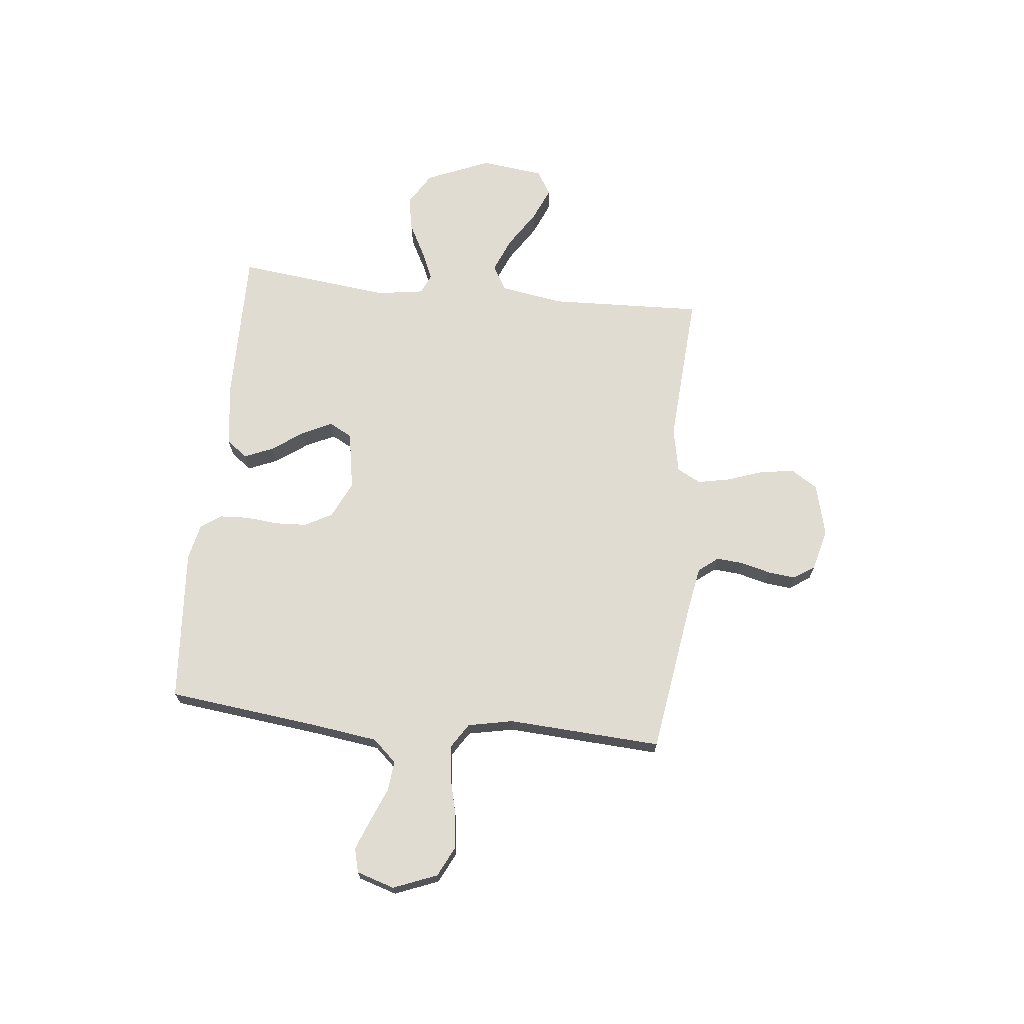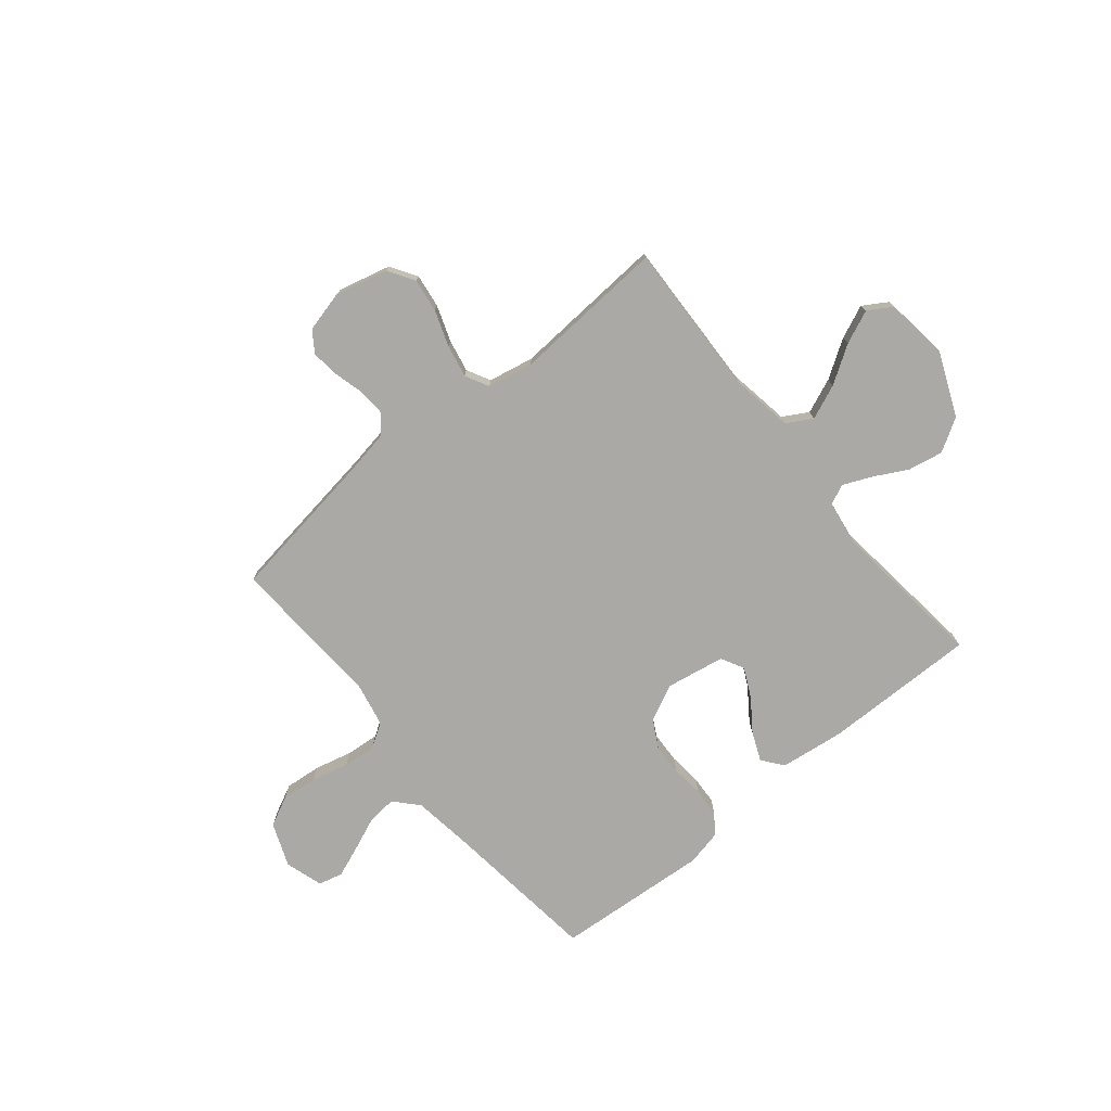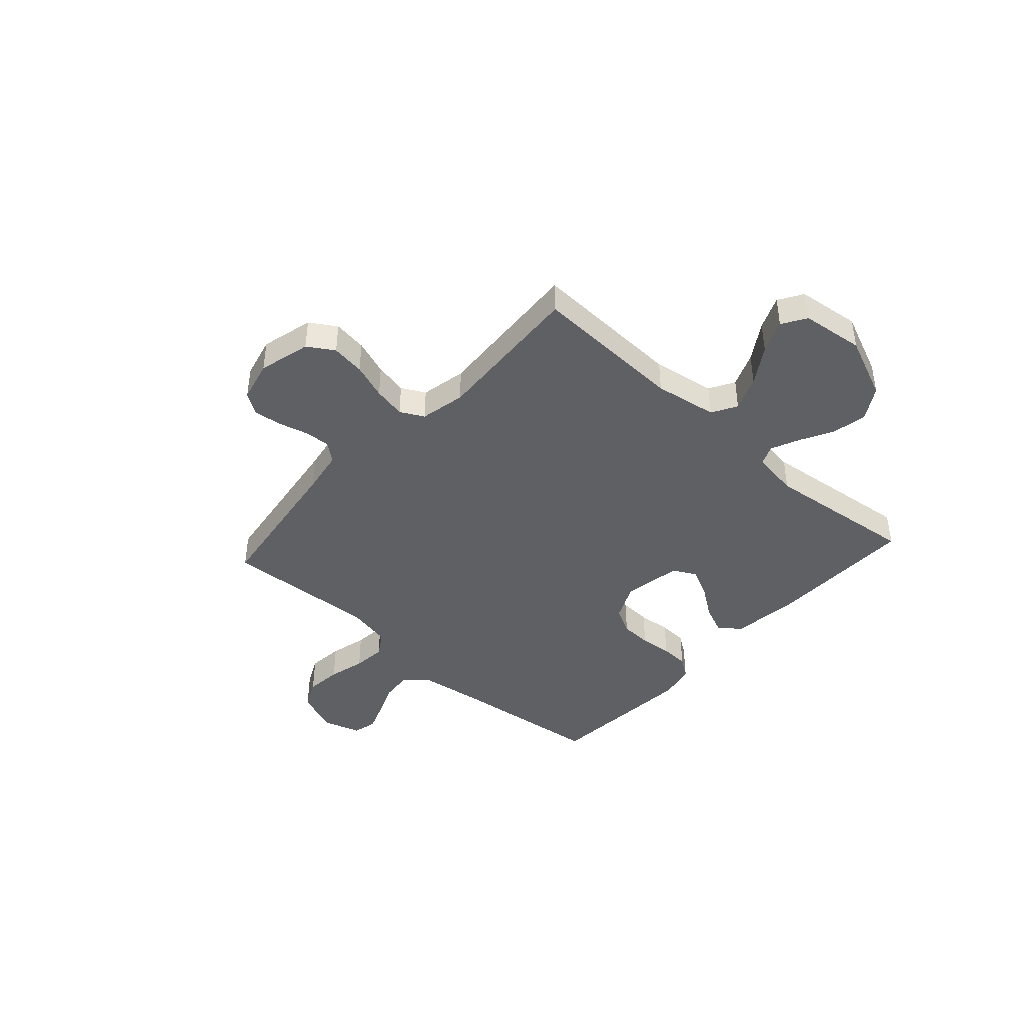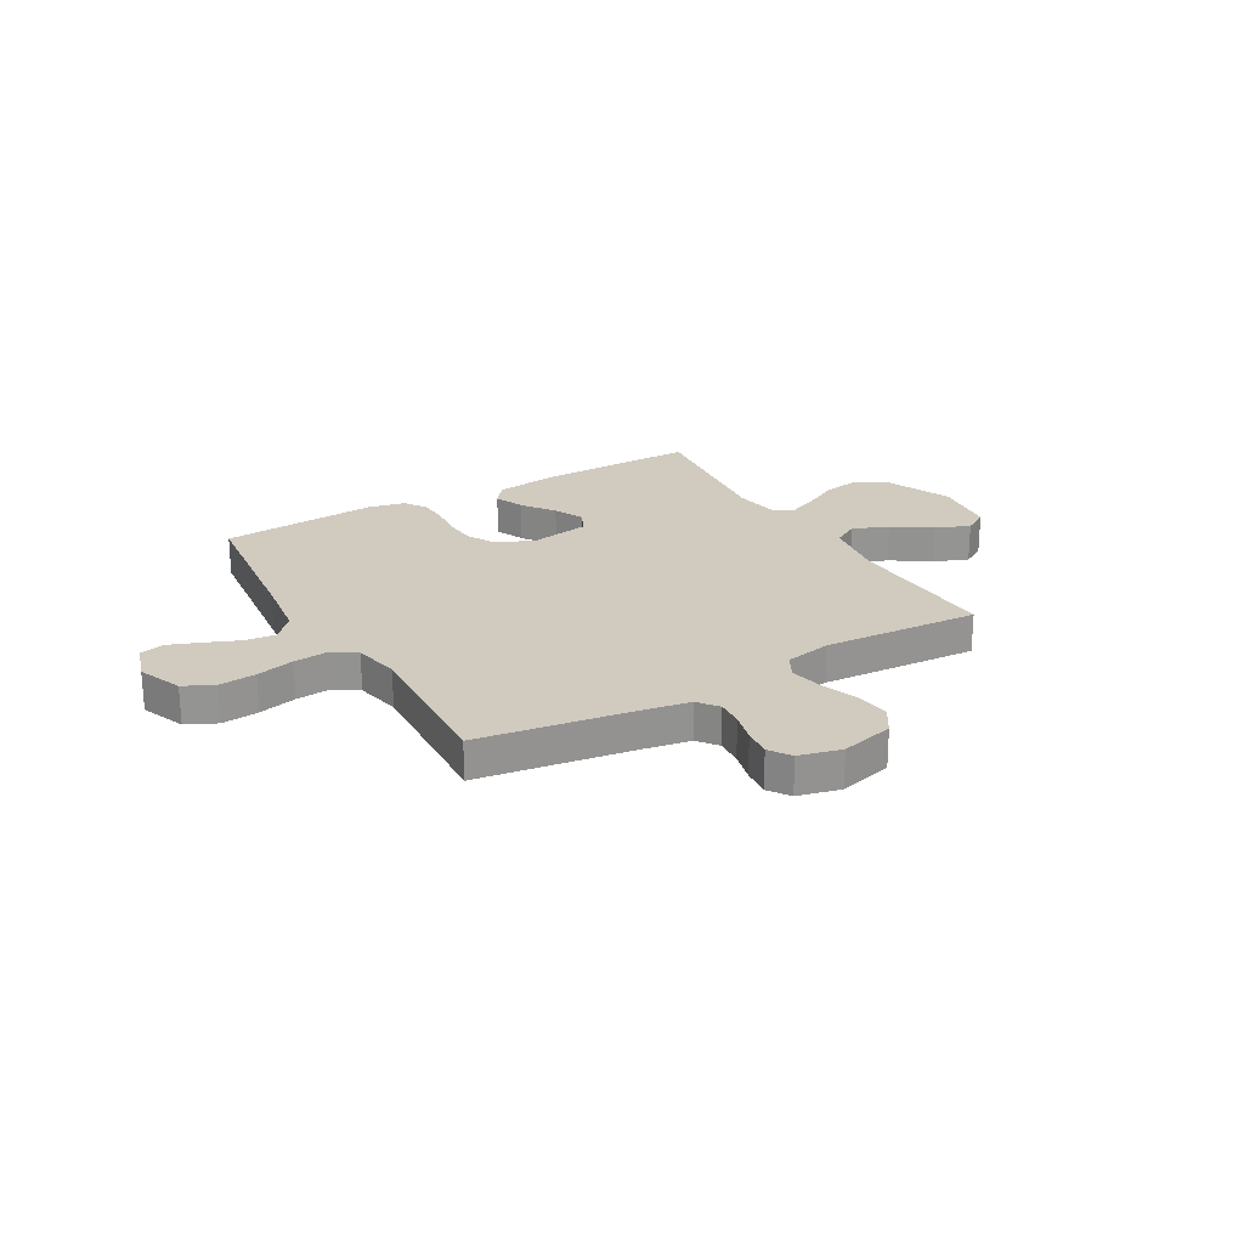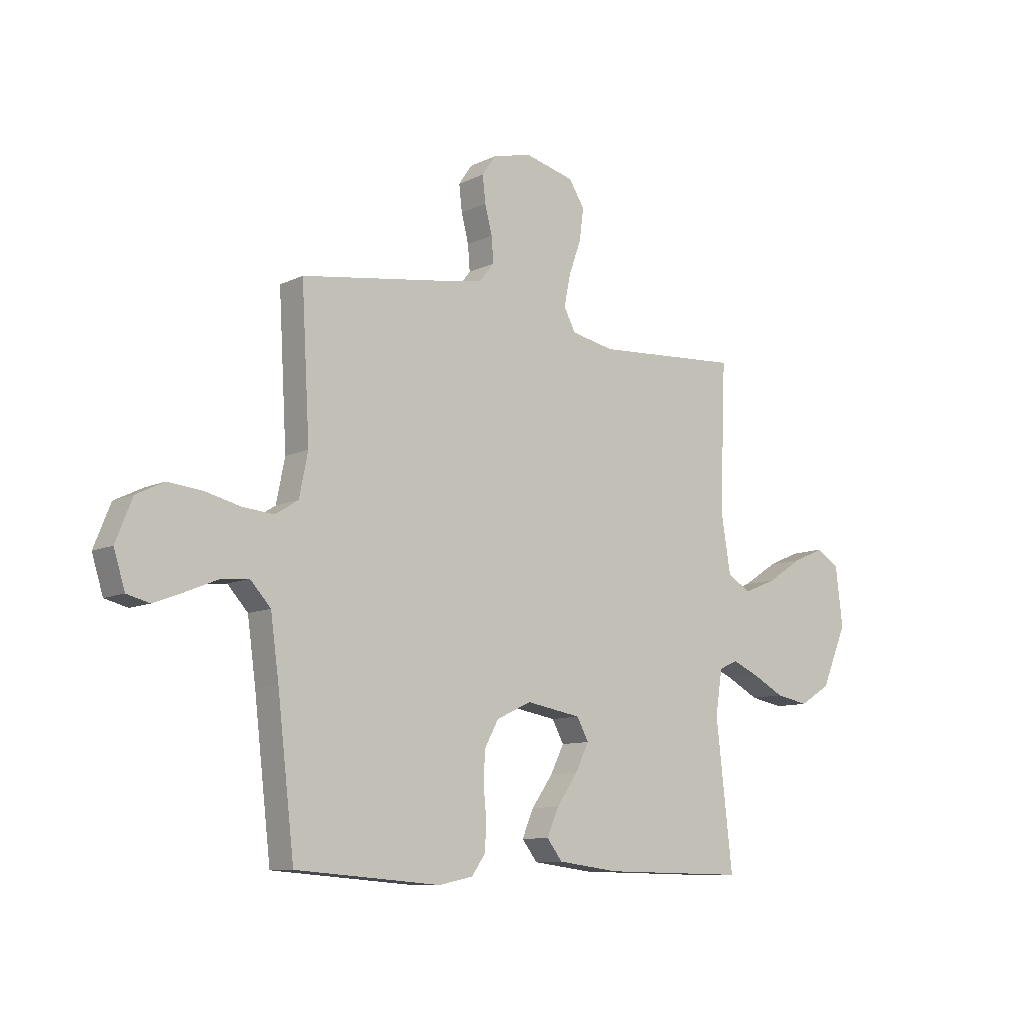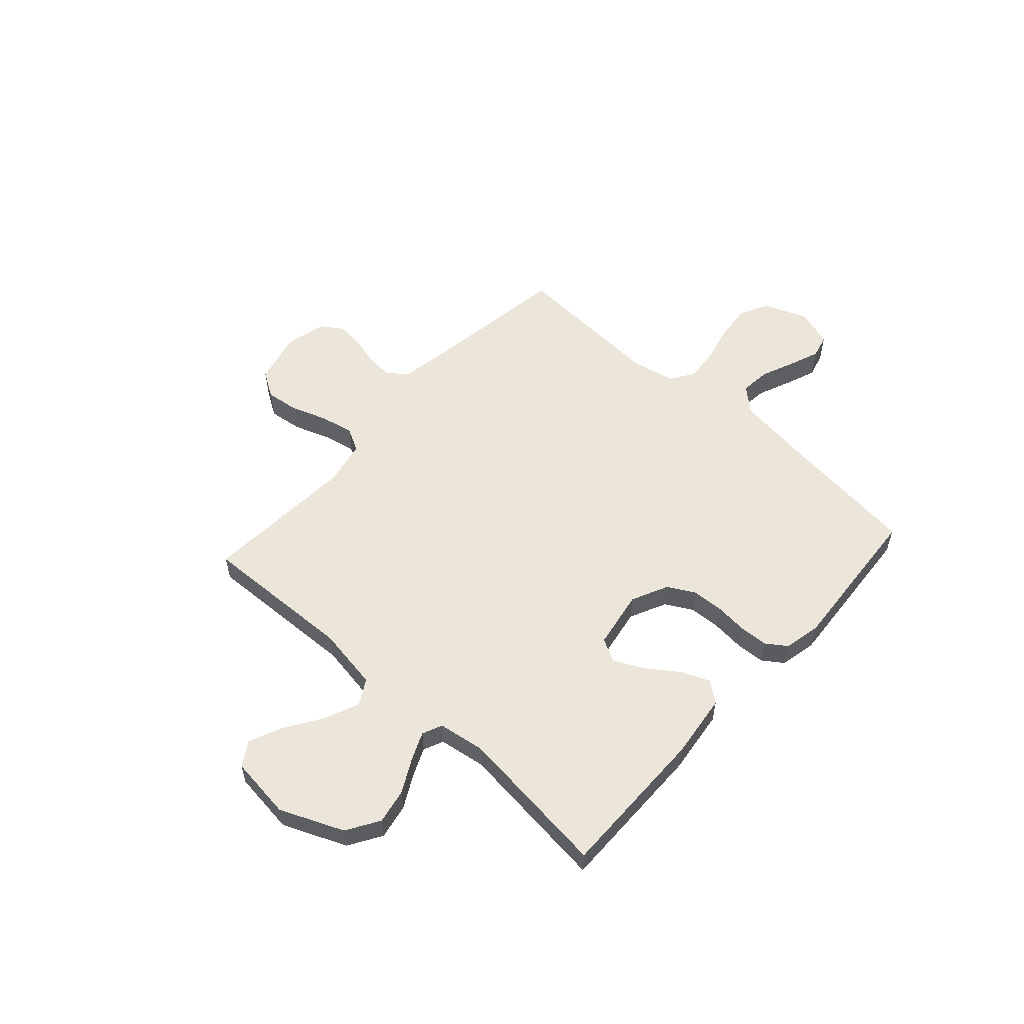
<metadata>
{"format":"obj","ext":"obj","renderer":"f3d","projection":"perspective","resolution":1024,"background":"white","views":[{"elev":69.2,"azim":-83.9,"up":"+Y"},{"elev":-75.5,"azim":39.5,"up":"+Y"},{"elev":-42.4,"azim":47.9,"up":"+Y"},{"elev":23.4,"azim":-30.0,"up":"+Y"},{"elev":-9.8,"azim":-39.2,"up":"+Z"},{"elev":56.0,"azim":132.2,"up":"+Y"}]}
</metadata>
<code>
v -0.5 0.07 0.5
v -0.2 0.07 0.544
v -0.114 0.07 0.559
v -0.084 0.07 0.597
v -0.088 0.07 0.649
v -0.103 0.07 0.707
v -0.109 0.07 0.761
v -0.081 0.07 0.802
v 0 0.07 0.822
v 0.102 0.07 0.796
v 0.134 0.07 0.745
v 0.125 0.07 0.679
v 0.1 0.07 0.609
v 0.087 0.07 0.545
v 0.111 0.07 0.499
v 0.2 0.07 0.481
v 0.5 0.07 0.5
v 0.488 0.07 0.2
v 0.508 0.07 0.077
v 0.557 0.07 0.049
v 0.625 0.07 0.077
v 0.698 0.07 0.124
v 0.763 0.07 0.152
v 0.81 0.07 0.123
v 0.825 0.07 0
v 0.772 0.07 -0.124
v 0.708 0.07 -0.163
v 0.64 0.07 -0.15
v 0.574 0.07 -0.115
v 0.519 0.07 -0.091
v 0.48 0.07 -0.108
v 0.466 0.07 -0.2
v 0.5 0.07 -0.5
v 0.2 0.07 -0.496
v 0.074 0.07 -0.48
v 0.042 0.07 -0.439
v 0.066 0.07 -0.383
v 0.11 0.07 -0.321
v 0.138 0.07 -0.264
v 0.114 0.07 -0.219
v 0 0.07 -0.199
v -0.072 0.07 -0.233
v -0.101 0.07 -0.286
v -0.104 0.07 -0.348
v -0.098 0.07 -0.412
v -0.101 0.07 -0.468
v -0.129 0.07 -0.508
v -0.2 0.07 -0.523
v -0.5 0.07 -0.5
v -0.535 0.07 -0.2
v -0.552 0.07 -0.076
v -0.594 0.07 -0.03
v -0.653 0.07 -0.036
v -0.718 0.07 -0.063
v -0.778 0.07 -0.086
v -0.825 0.07 -0.074
v -0.848 0.07 0
v -0.814 0.07 0.085
v -0.757 0.07 0.113
v -0.686 0.07 0.106
v -0.613 0.07 0.088
v -0.548 0.07 0.082
v -0.501 0.07 0.112
v -0.483 0.07 0.2
v -0.5 0 0.5
v -0.2 0 0.544
v -0.114 0 0.559
v -0.084 0 0.597
v -0.088 0 0.649
v -0.103 0 0.707
v -0.109 0 0.761
v -0.081 0 0.802
v 0 0 0.822
v 0.102 0 0.796
v 0.134 0 0.745
v 0.125 0 0.679
v 0.1 0 0.609
v 0.087 0 0.545
v 0.111 0 0.499
v 0.2 0 0.481
v 0.5 0 0.5
v 0.488 0 0.2
v 0.508 0 0.077
v 0.557 0 0.049
v 0.625 0 0.077
v 0.698 0 0.124
v 0.763 0 0.152
v 0.81 0 0.123
v 0.825 0 0
v 0.772 0 -0.124
v 0.708 0 -0.163
v 0.64 0 -0.15
v 0.574 0 -0.115
v 0.519 0 -0.091
v 0.48 0 -0.108
v 0.466 0 -0.2
v 0.5 0 -0.5
v 0.2 0 -0.496
v 0.074 0 -0.48
v 0.042 0 -0.439
v 0.066 0 -0.383
v 0.11 0 -0.321
v 0.138 0 -0.264
v 0.114 0 -0.219
v 0 0 -0.199
v -0.072 0 -0.233
v -0.101 0 -0.286
v -0.104 0 -0.348
v -0.098 0 -0.412
v -0.101 0 -0.468
v -0.129 0 -0.508
v -0.2 0 -0.523
v -0.5 0 -0.5
v -0.535 0 -0.2
v -0.552 0 -0.076
v -0.594 0 -0.03
v -0.653 0 -0.036
v -0.718 0 -0.063
v -0.778 0 -0.086
v -0.825 0 -0.074
v -0.848 0 0
v -0.814 0 0.085
v -0.757 0 0.113
v -0.686 0 0.106
v -0.613 0 0.088
v -0.548 0 0.082
v -0.501 0 0.112
v -0.483 0 0.2
f 59 60 61
f 58 59 61
f 57 58 61
f 56 57 61
f 55 56 61
f 54 55 61
f 53 54 61
f 52 53 61 62
f 51 52 62 63
f 48 49 50
f 47 48 50
f 46 47 50
f 45 46 50
f 44 45 50
f 50 51 63
f 44 50 63
f 43 44 63
f 36 37 38
f 35 36 38
f 34 35 38
f 33 34 38
f 32 33 38
f 31 32 38 39
f 27 28 29
f 26 27 29
f 25 26 29
f 24 25 29
f 23 24 29
f 22 23 29
f 21 22 29
f 20 21 29 30
f 19 20 30 31
f 16 17 18
f 31 39 40
f 19 31 40
f 18 19 40
f 16 18 40
f 15 16 40
f 11 12 13
f 10 11 13
f 9 10 13
f 8 9 13
f 7 8 13
f 6 7 13
f 5 6 13
f 4 5 13 14
f 64 1 2
f 64 2 3
f 63 64 3
f 43 63 3
f 42 43 3
f 4 14 15
f 3 4 15
f 42 3 15
f 41 42 15
f 15 40 41
f 125 124 123
f 125 123 122
f 125 122 121
f 125 121 120
f 125 120 119
f 125 119 118
f 125 118 117
f 126 125 117 116
f 127 126 116 115
f 114 113 112
f 114 112 111
f 114 111 110
f 114 110 109
f 114 109 108
f 127 115 114
f 127 114 108
f 127 108 107
f 102 101 100
f 102 100 99
f 102 99 98
f 102 98 97
f 102 97 96
f 103 102 96 95
f 93 92 91
f 93 91 90
f 93 90 89
f 93 89 88
f 93 88 87
f 93 87 86
f 93 86 85
f 94 93 85 84
f 95 94 84 83
f 82 81 80
f 104 103 95
f 104 95 83
f 104 83 82
f 104 82 80
f 104 80 79
f 77 76 75
f 77 75 74
f 77 74 73
f 77 73 72
f 77 72 71
f 77 71 70
f 77 70 69
f 78 77 69 68
f 66 65 128
f 67 66 128
f 67 128 127
f 67 127 107
f 67 107 106
f 79 78 68
f 79 68 67
f 79 67 106
f 79 106 105
f 105 104 79
f 1 65 66 2
f 2 66 67 3
f 3 67 68 4
f 4 68 69 5
f 5 69 70 6
f 6 70 71 7
f 7 71 72 8
f 8 72 73 9
f 9 73 74 10
f 10 74 75 11
f 11 75 76 12
f 12 76 77 13
f 13 77 78 14
f 14 78 79 15
f 15 79 80 16
f 16 80 81 17
f 17 81 82 18
f 18 82 83 19
f 19 83 84 20
f 20 84 85 21
f 21 85 86 22
f 22 86 87 23
f 23 87 88 24
f 24 88 89 25
f 25 89 90 26
f 26 90 91 27
f 27 91 92 28
f 28 92 93 29
f 29 93 94 30
f 30 94 95 31
f 31 95 96 32
f 32 96 97 33
f 33 97 98 34
f 34 98 99 35
f 35 99 100 36
f 36 100 101 37
f 37 101 102 38
f 38 102 103 39
f 39 103 104 40
f 40 104 105 41
f 41 105 106 42
f 42 106 107 43
f 43 107 108 44
f 44 108 109 45
f 45 109 110 46
f 46 110 111 47
f 47 111 112 48
f 48 112 113 49
f 49 113 114 50
f 50 114 115 51
f 51 115 116 52
f 52 116 117 53
f 53 117 118 54
f 54 118 119 55
f 55 119 120 56
f 56 120 121 57
f 57 121 122 58
f 58 122 123 59
f 59 123 124 60
f 60 124 125 61
f 61 125 126 62
f 62 126 127 63
f 63 127 128 64
f 64 128 65 1

</code>
